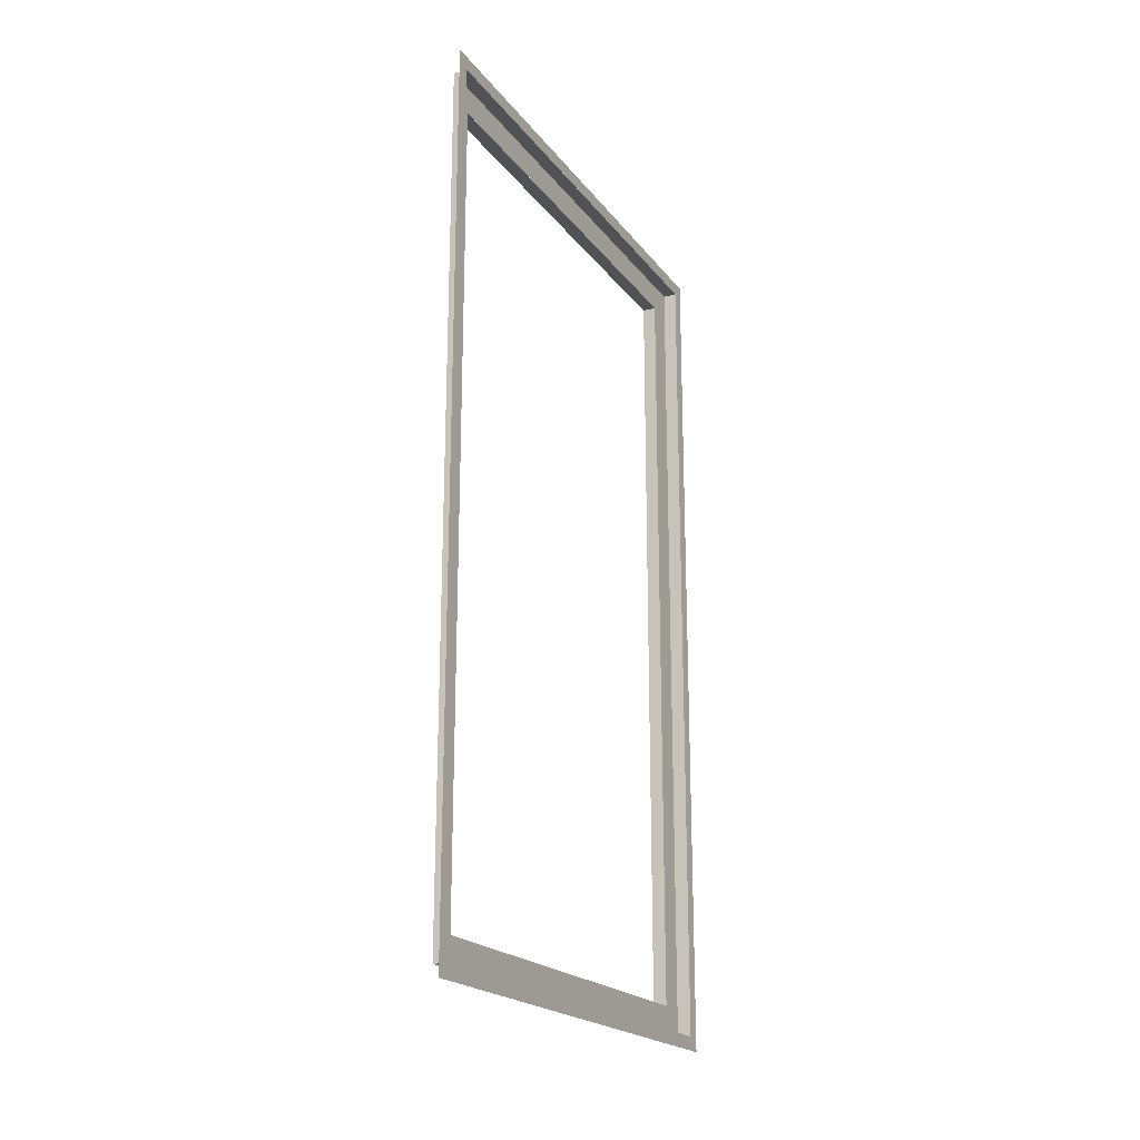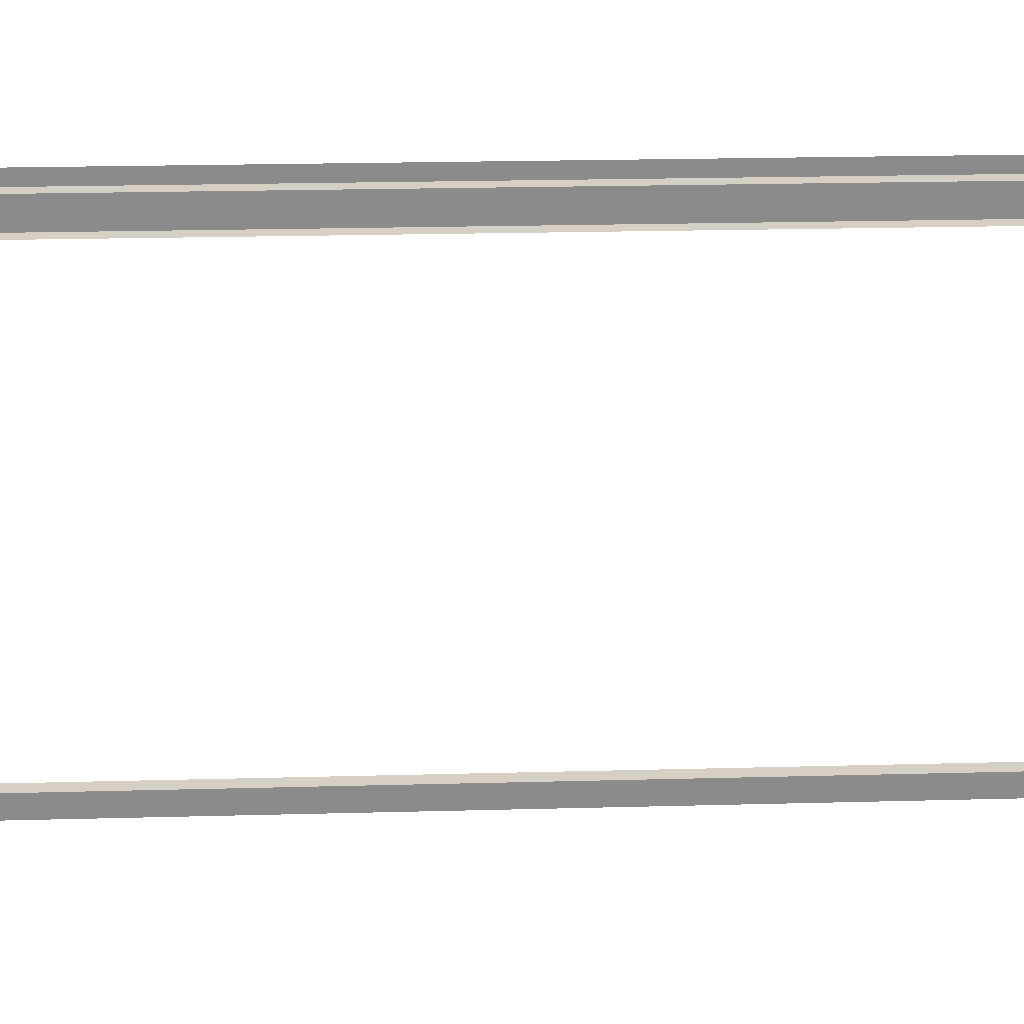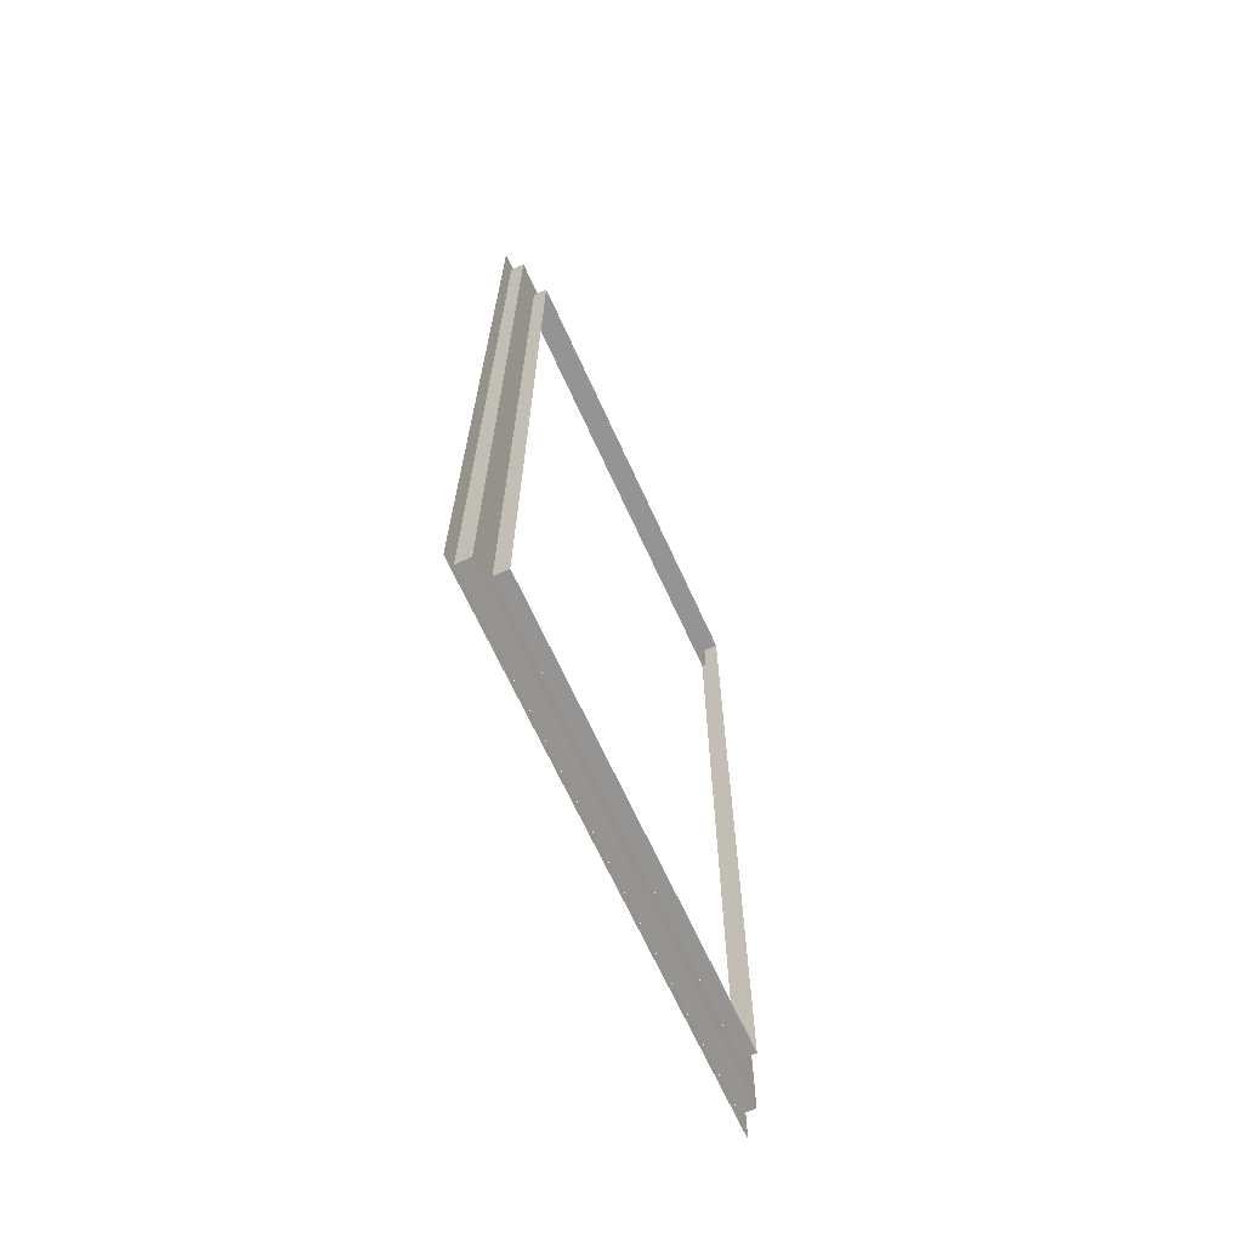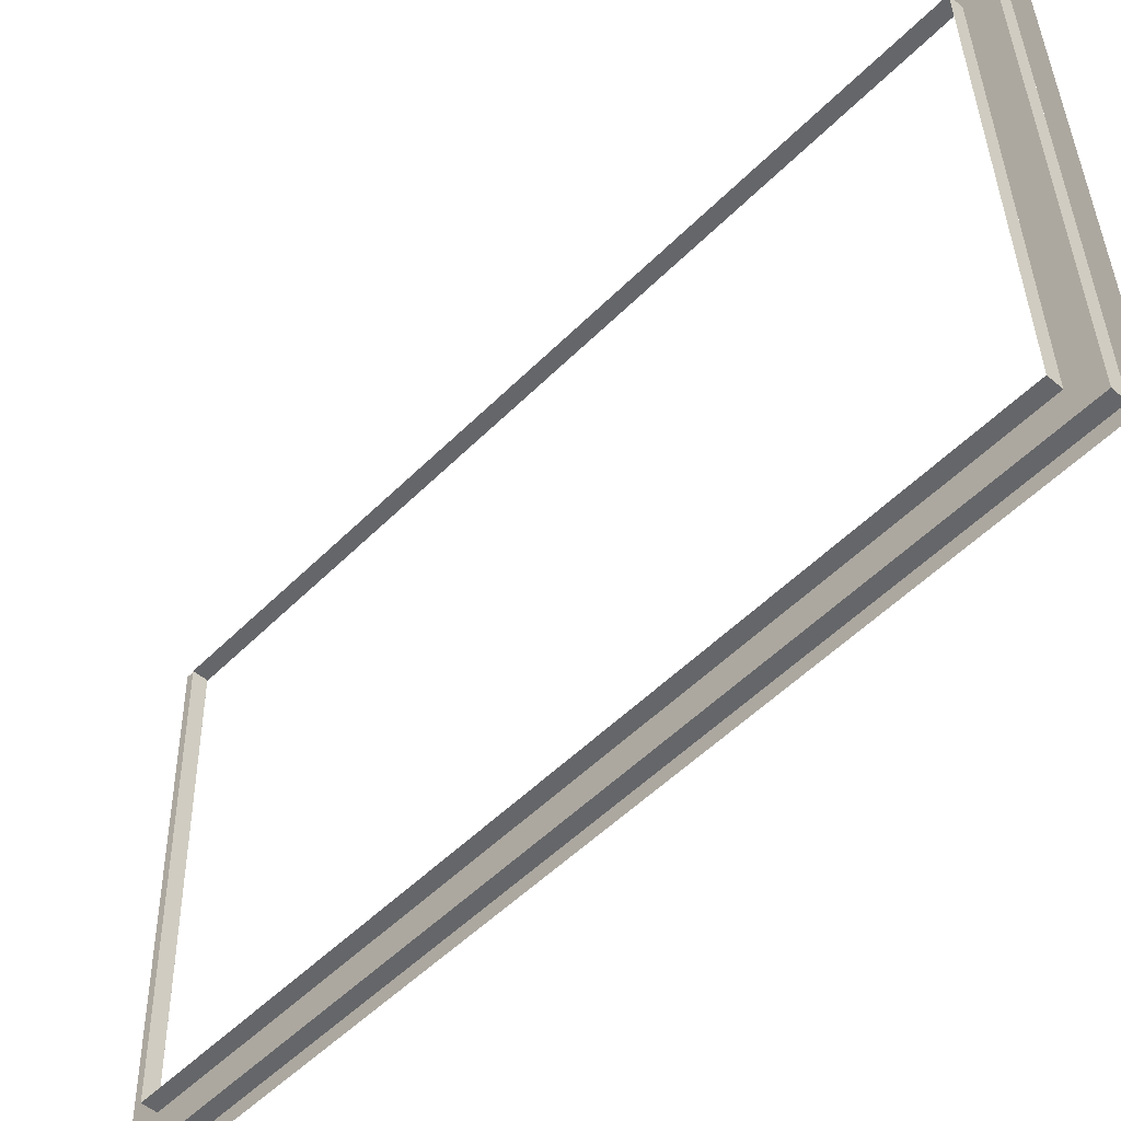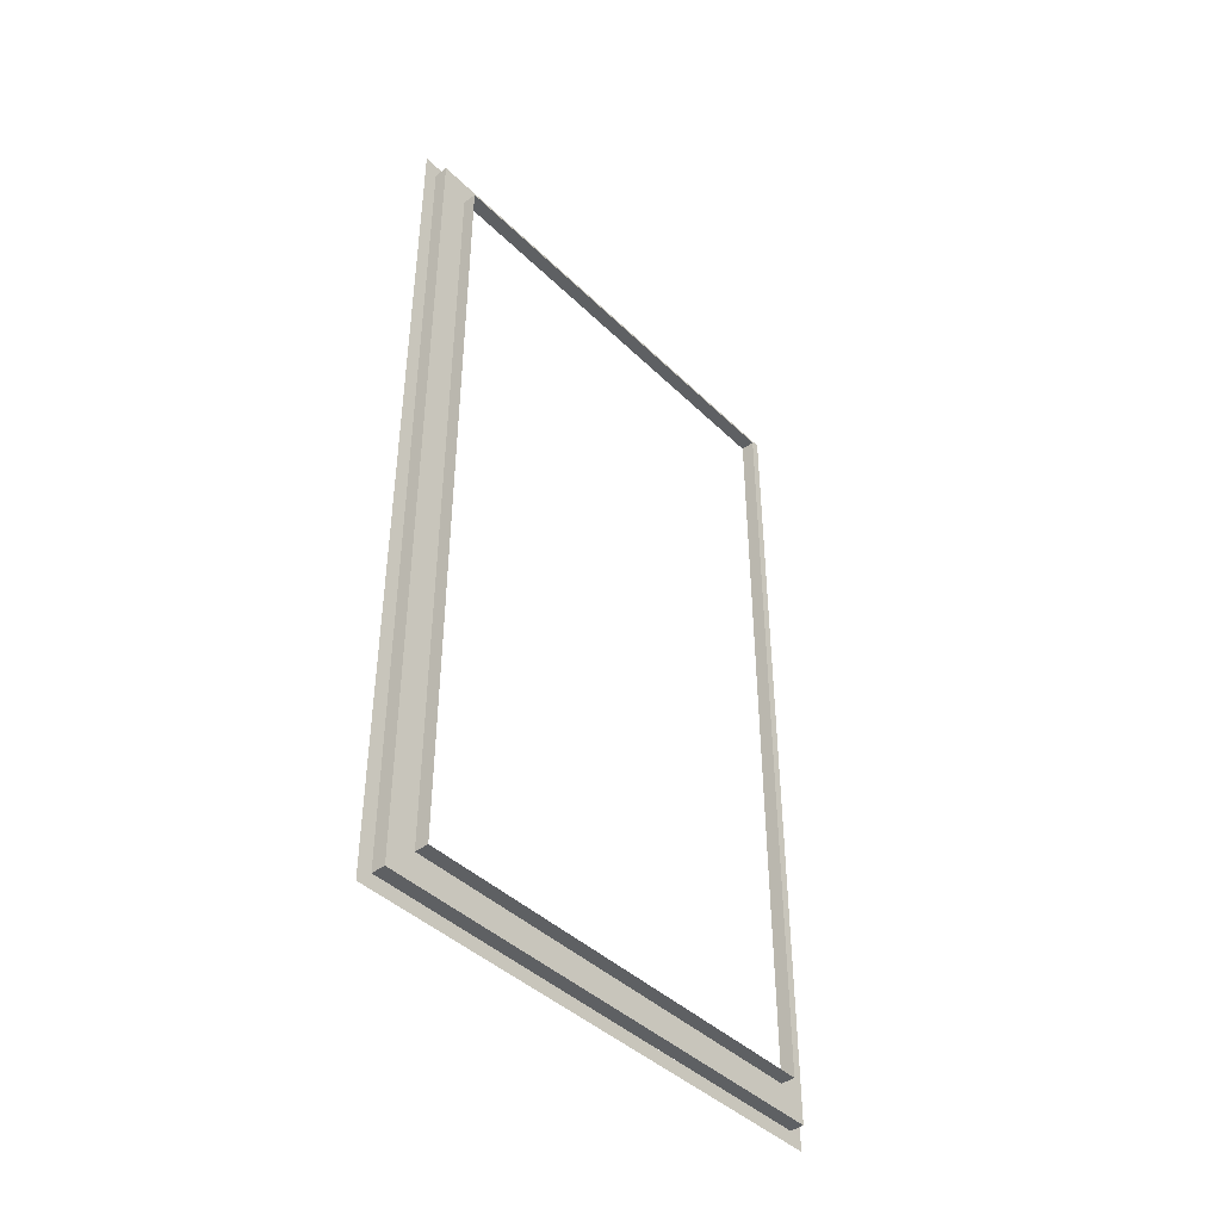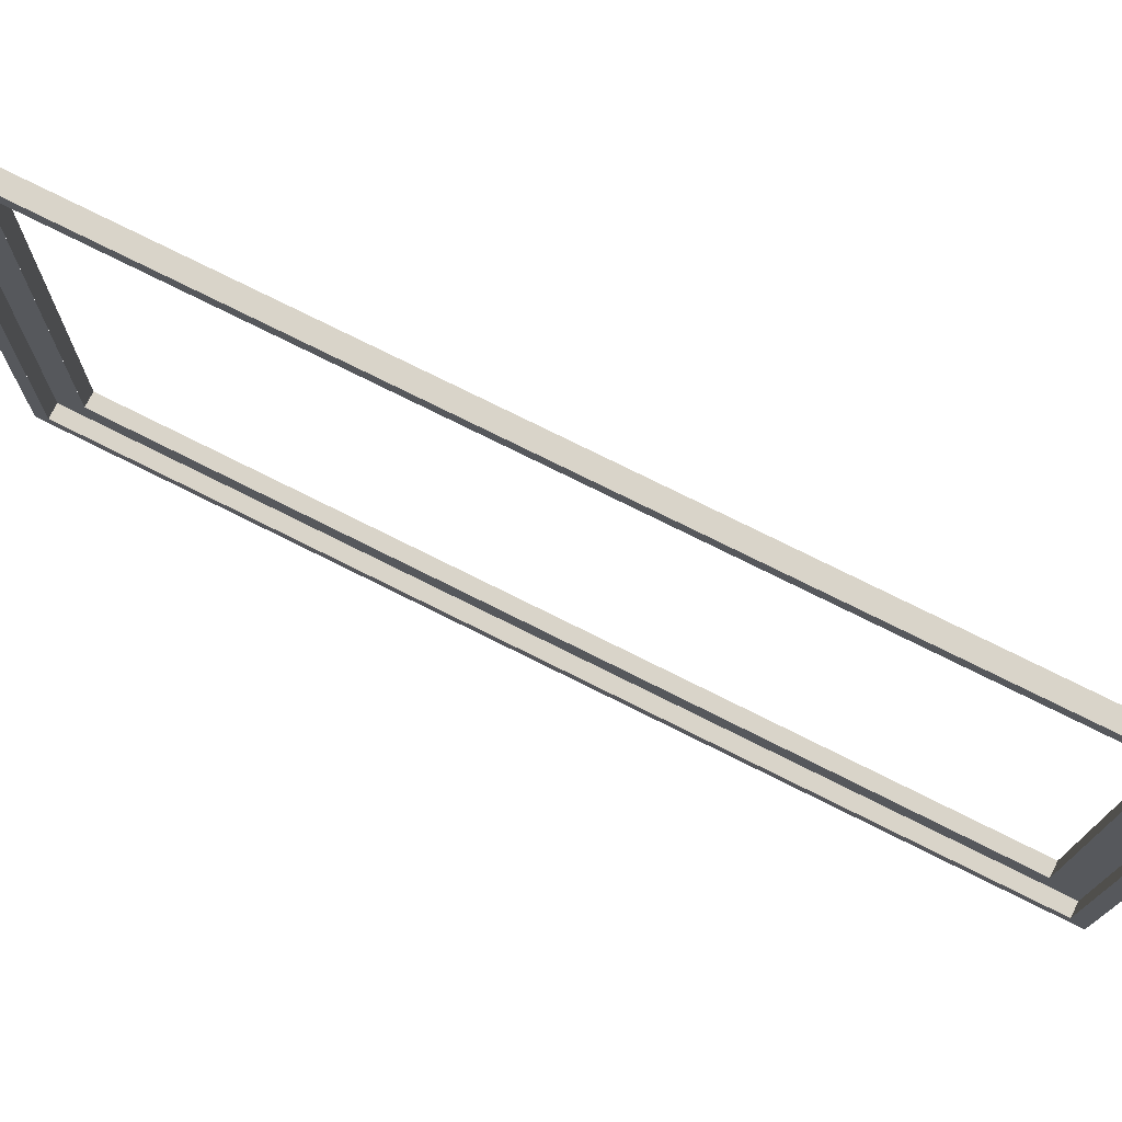
<metadata>
{"format":"obj","ext":"obj","renderer":"f3d","projection":"perspective","resolution":1024,"background":"white","views":[{"elev":-20.6,"azim":-152.2,"up":"+Y"},{"elev":24.8,"azim":87.6,"up":"+Z"},{"elev":-67.2,"azim":25.9,"up":"+Y"},{"elev":-52.8,"azim":136.8,"up":"+Z"},{"elev":-42.7,"azim":42.6,"up":"+Y"},{"elev":76.3,"azim":-63.5,"up":"+Z"}]}
</metadata>
<code>
o fh3-windows-upperside-modern-f3rec-frame
v 7.915 23.91 -183.1
v 7.994 23.91 -183.1
v 7.994 28.75 -183.1
v 7.915 28.75 -183.1
v 8.066 28.75 -180.3
v 7.986 28.75 -180.3
v 8.066 23.91 -180.3
v 7.986 23.91 -180.3
v 7.994 28.59 -183.1
v 7.994 24.07 -183.1
v 7.998 24.07 -183
v 7.998 28.59 -183
v 7.912 28.75 -183.2
v 7.912 23.91 -183.2
v 8.066 28.59 -180.3
v 7.988 28.83 -180.2
v 7.912 28.83 -183.2
v 7.988 28.75 -180.2
v 7.988 23.91 -180.2
v 8.062 28.59 -180.5
v 8.062 24.07 -180.5
v 8.066 24.07 -180.3
v 8.142 28.59 -180.5
v 8.142 24.07 -180.5
v 8.078 28.59 -183
v 8.078 24.07 -183
v 7.912 23.83 -183.2
v 7.988 23.83 -180.2
f 1 2 3 4
f 4 3 5 6
f 6 5 7 8
f 8 7 2 1
f 9 10 11 12
f 13 14 1 4
f 5 3 9 15
f 16 17 13 18
f 18 6 8 19
f 15 20 21 22
f 21 20 23 24
f 20 12 25 23
f 12 11 26 25
f 11 21 24 26
f 22 10 2 7
f 19 14 27 28

</code>
